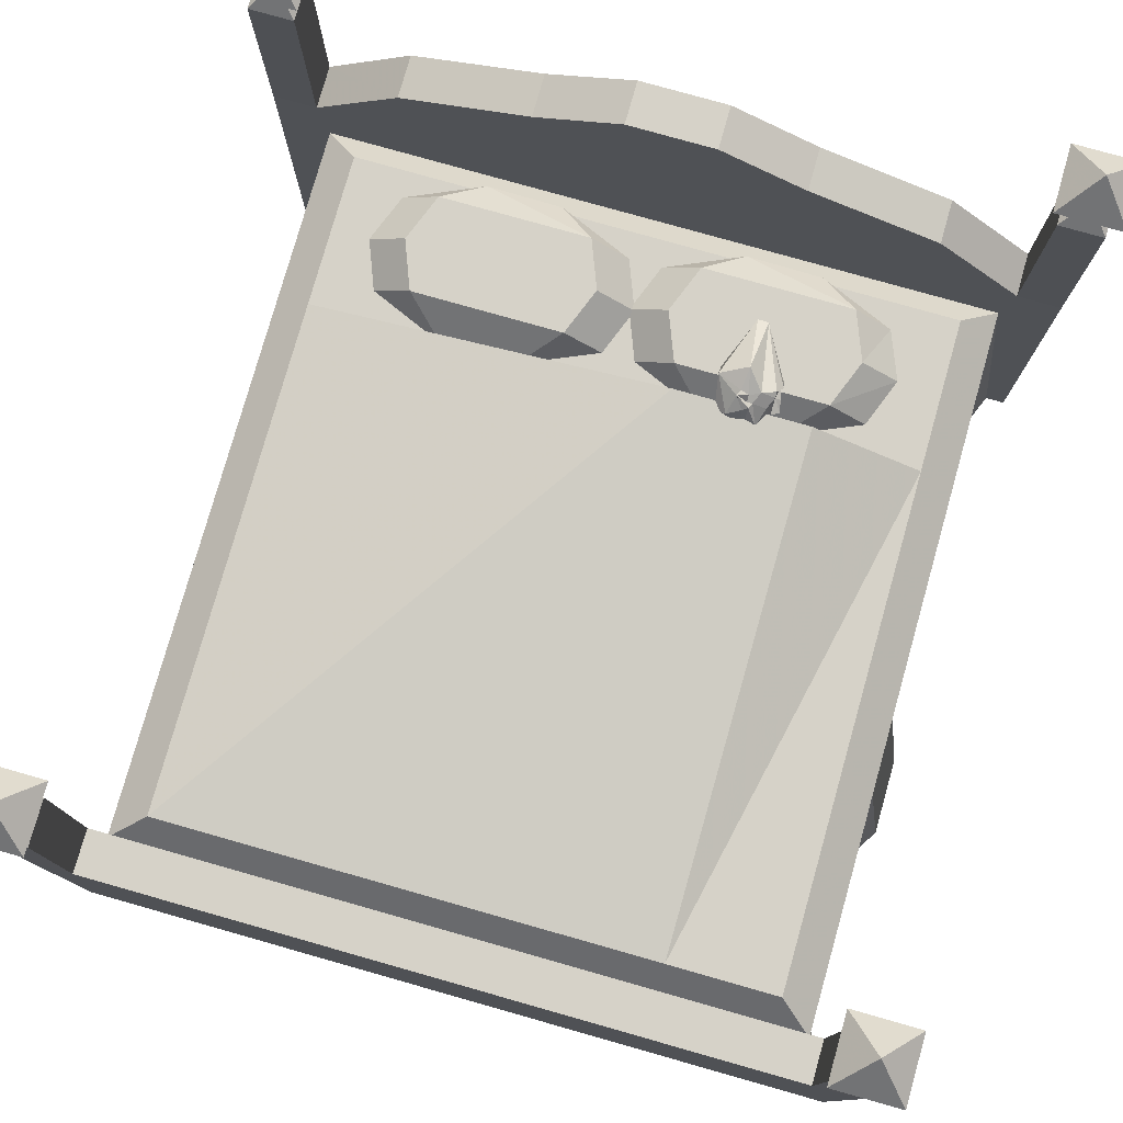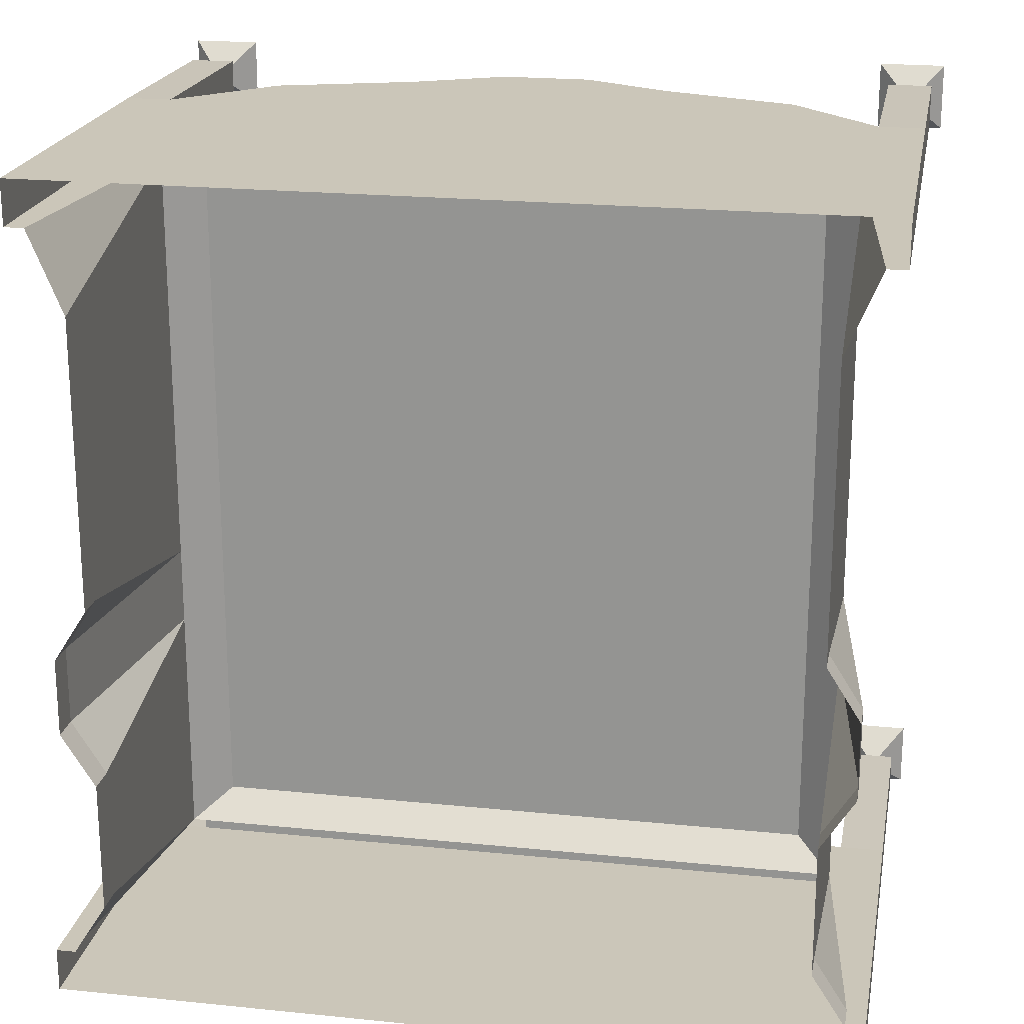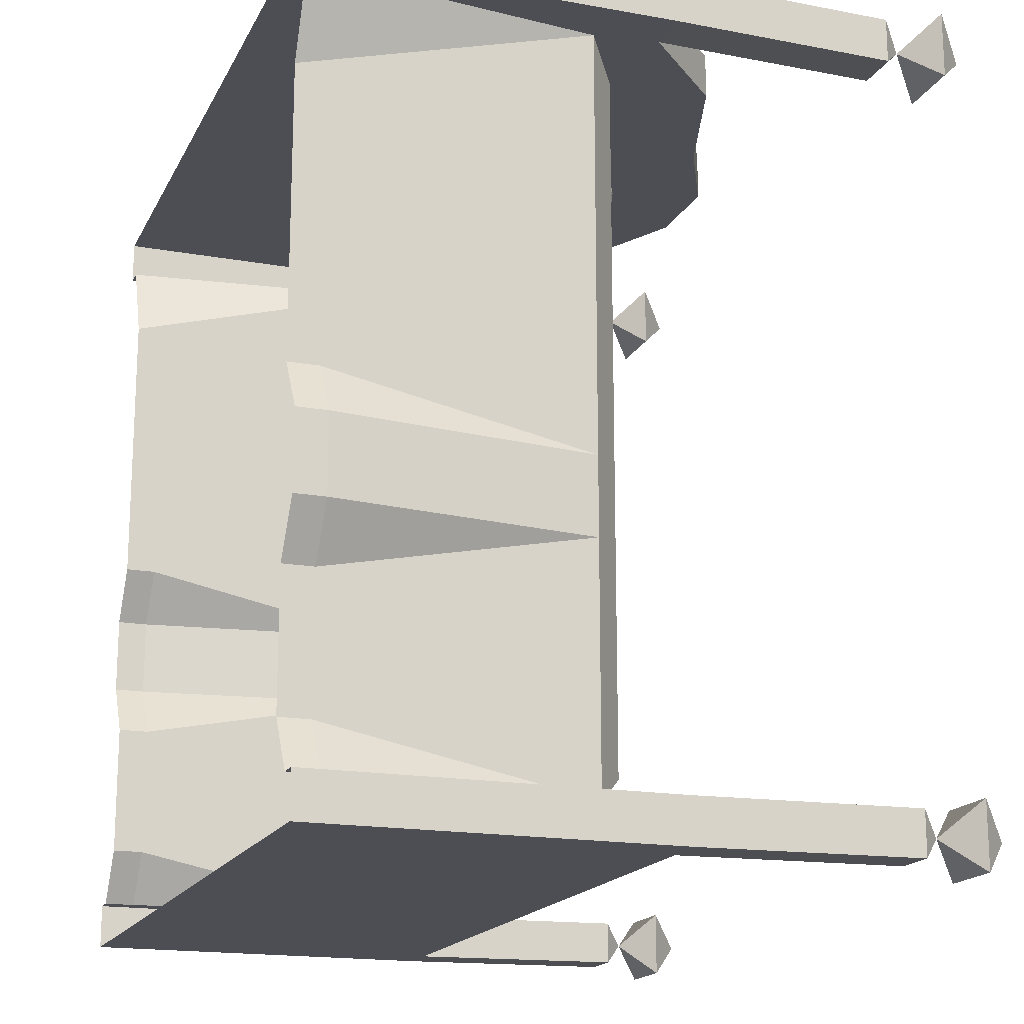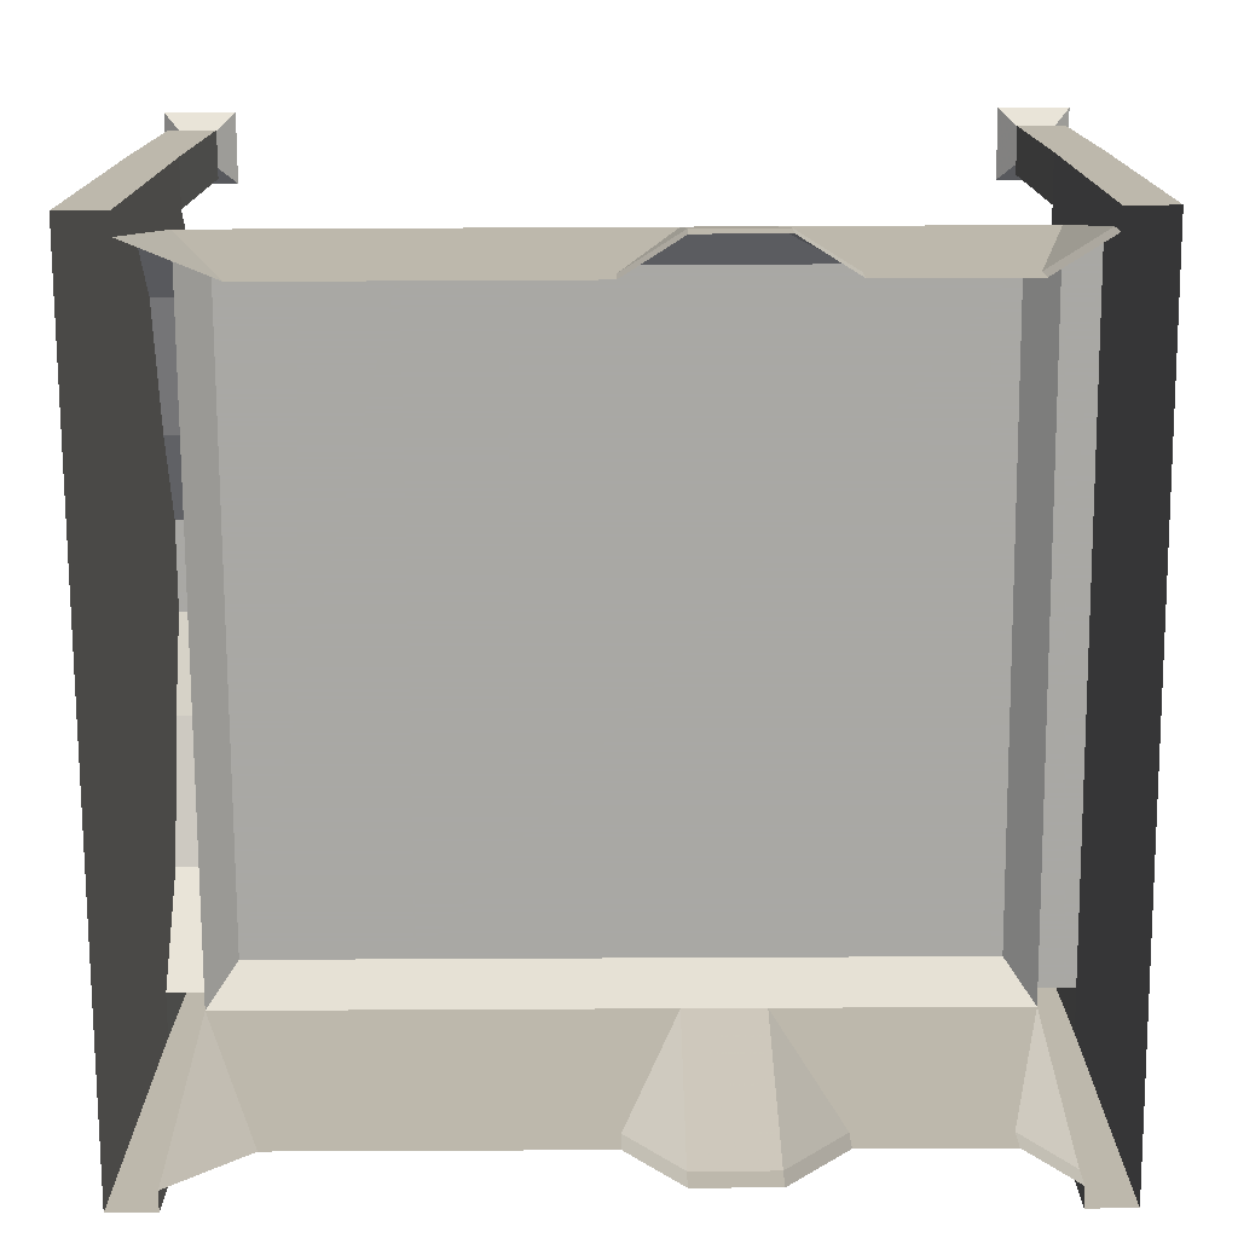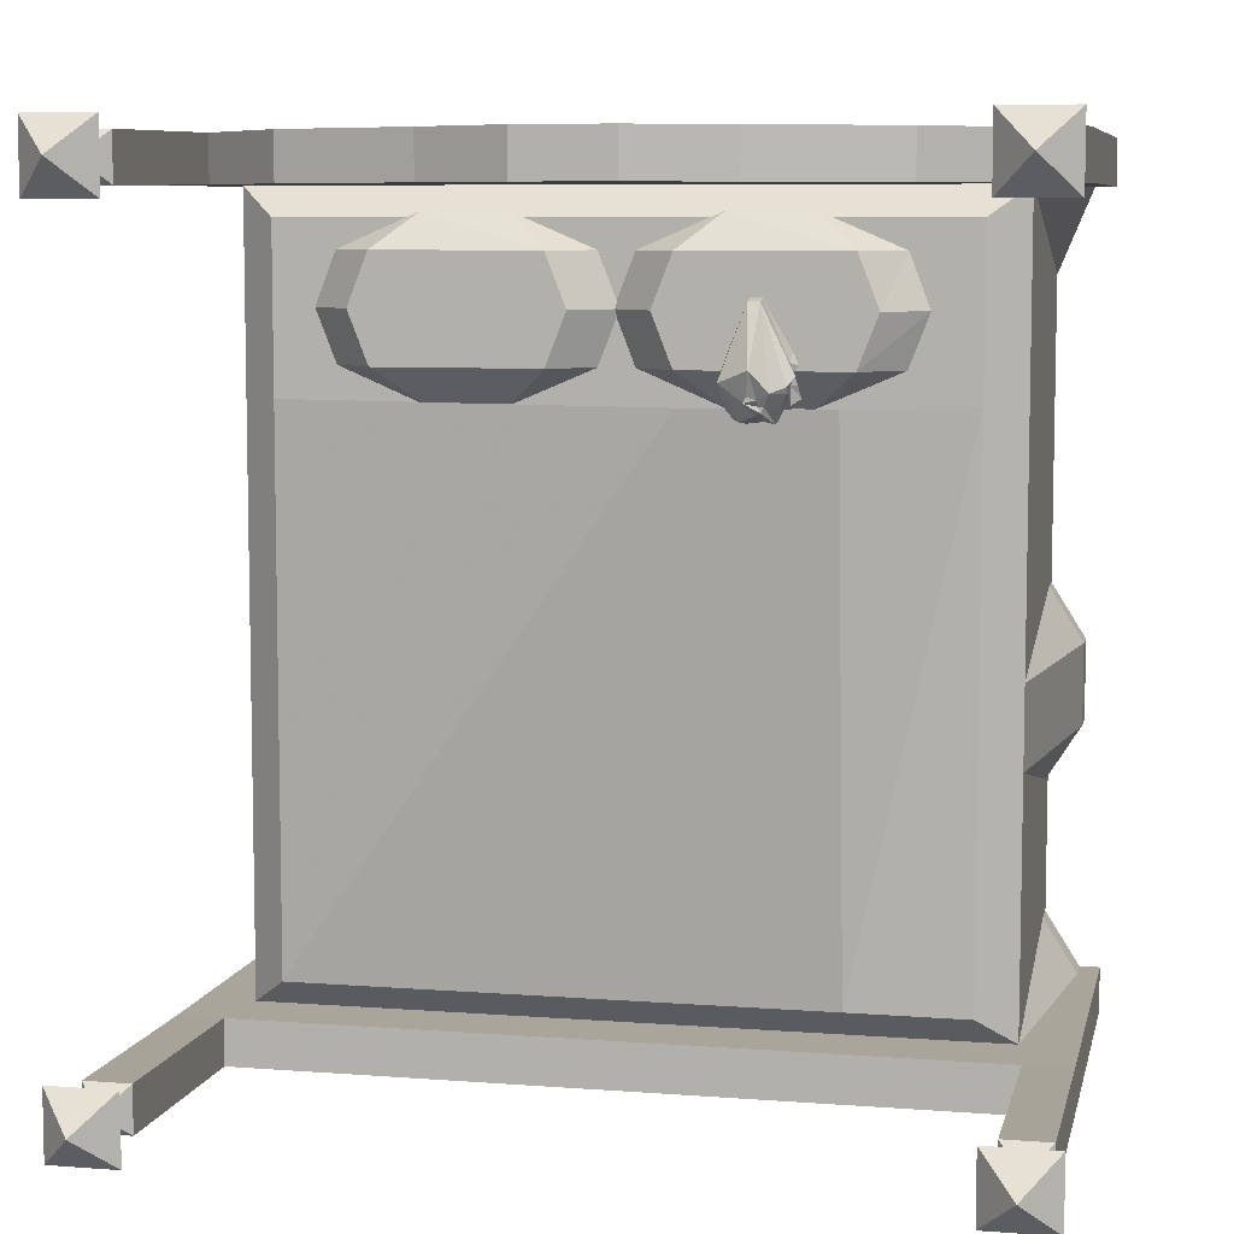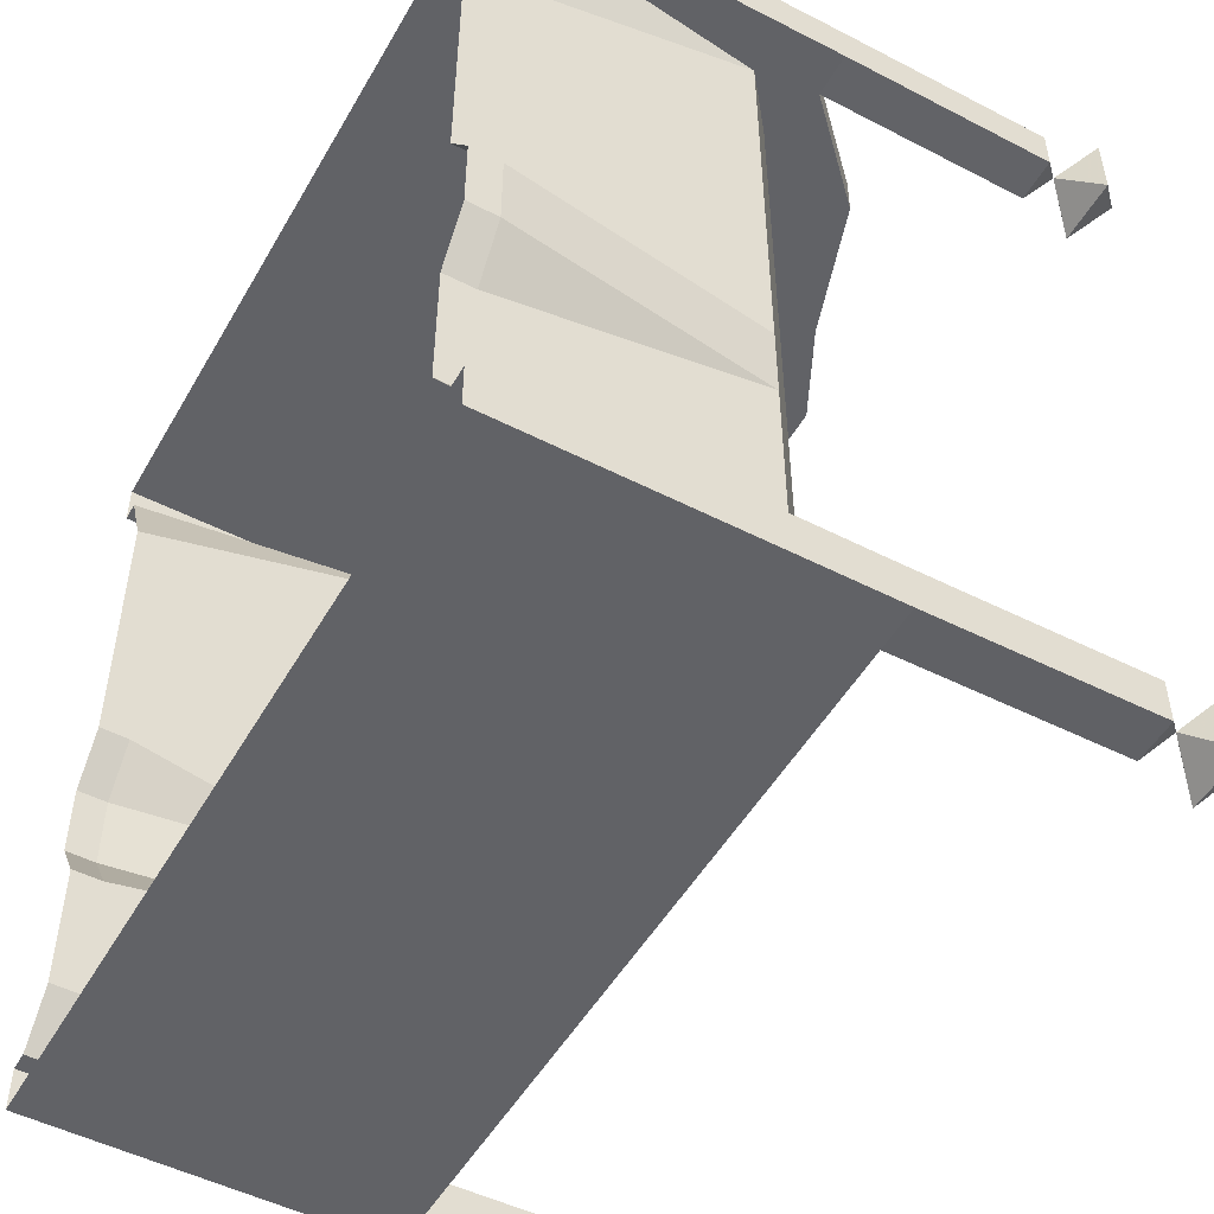
<metadata>
{"format":"obj","ext":"obj","renderer":"f3d","projection":"perspective","resolution":1024,"background":"white","views":[{"elev":78.4,"azim":-164.2,"up":"+Y"},{"elev":20.9,"azim":10.4,"up":"+Z"},{"elev":-17.4,"azim":70.3,"up":"+Z"},{"elev":-75.0,"azim":90.3,"up":"+Y"},{"elev":7.5,"azim":-167.7,"up":"+Z"},{"elev":-50.7,"azim":60.8,"up":"+Z"}]}
</metadata>
<code>
v -1.062 1.688 -1.094
v -0.9688 1.781 -1.188
v -1.156 1.781 -1.188
v -1.156 1.781 -1
v -0.9688 1.781 -1
v -1.062 1.875 -1.094
v -1.125 1.625 -1.156
v -1 1.625 -1.156
v -1.125 1.625 -1.031
v -1.125 1 -1.039
v -1.125 1 -1.164
v -1 1 -1.164
v -1 1.625 -1.031
v -1 1 -1.039
v -0.9766 0.8203 -1.039
v -1.07 0.08594 -1.039
v -1.125 0 -1.039
v -1.125 0 -1.164
v -1 0 -1.164
v 1 1 -1.164
v 1.062 1.688 -1.094
v 1.156 1.781 -1.188
v 0.9688 1.781 -1.188
v 0.9688 1.781 -1
v 1.156 1.781 -1
v 1.062 1.875 -1.094
v 1 1.625 -1.156
v 1.125 1.625 -1.156
v 1 1.625 -1.031
v 1 1 -1.039
v 1.125 1 -1.164
v 1.125 1.625 -1.031
v 1.125 1 -1.039
v 0.9766 0.8203 -1.039
v 1.062 1.688 1.094
v 1.156 1.781 1
v 0.9688 1.781 1
v 0.9688 1.781 1.188
v 1.156 1.781 1.188
v 1.062 1.875 1.094
v 1 1.625 1.031
v 1.125 1.625 1.031
v 1 1.625 1.156
v 1 1 1.164
v 1 1 1.039
v 1.125 1 1.039
v 1.125 1.625 1.156
v 1.125 1 1.164
v 1.125 0 1.164
v 1 0 1.164
v -1 1 1.164
v 0.75 1.25 1.164
v 0.75 1.25 1.039
v -1 1 1.039
v -0.9766 0.8203 1.039
v 0.9766 0.8203 1.039
v 1.07 0 1.039
v 1.125 0 1.039
v -1.062 1.688 1.094
v -0.9688 1.781 1
v -1.156 1.781 1
v -1.156 1.781 1.188
v -0.9688 1.781 1.188
v -1.062 1.875 1.094
v -1.125 1.625 1.031
v -1 1.625 1.031
v -1.125 1.625 1.156
v -1.125 1 1.164
v -1.125 1 1.039
v -1 1.625 1.156
v -1 0 1.164
v -1.125 0 1.164
v -1.125 0 1.039
v -1.07 0 1.039
v 0.375 1.375 1.039
v 0.125 1.5 1.039
v -0.125 1.5 1.039
v -0.375 1.375 1.039
v -0.75 1.25 1.039
v -0.75 1.25 1.164
v 0.375 1.375 1.164
v 0.125 1.5 1.164
v -0.125 1.5 1.164
v -0.375 1.375 1.164
v 1.125 0 -1.164
v 1.125 0 -1.039
v 1.07 0.08594 -1.039
v 0.9766 0.08594 -0.8906
v 0.9766 0.8203 -0.3672
v 0.875 0.9062 -0.9609
v 1 0 -1.164
v 1.07 0 -1.039
v 0.9766 0 -0.8906
v 0.9766 0 -0.5156
v 0.9766 0.08594 -0.5156
v 1.07 0.08594 -0.3672
v 0.9766 0.8203 -0.1484
v 0.875 0.9062 0.5156
v -0.1641 1.055 0.5156
v -0.1641 0.9062 -0.9609
v -0.5547 1.055 0.5156
v -0.5547 0.9062 -0.9609
v -0.875 0.9062 0.5156
v -0.875 0.9062 -0.9609
v -0.9766 0.8203 -0.1484
v -0.9766 0.8203 -0.3672
v -0.875 0.9062 0.9609
v -0.9766 0.8203 0.5156
v -0.9766 0.08594 0
v -1.07 0.08594 -0.1484
v -1.07 0.08594 -0.3672
v -0.9766 0.08594 -0.5156
v -0.9766 0.08594 -0.8906
v -1.07 0 -1.039
v -0.4766 0.9062 0.5078
v -0.2578 0.9062 0.5078
v -0.1484 1 0.6016
v -0.5859 1 0.6016
v -0.6953 0.9062 0.6016
v -0.75 0.9141 0.7422
v -0.6406 1 0.7422
v -0.6953 0.9062 0.8828
v -0.5859 1 0.8828
v -0.4766 0.9062 0.9766
v -0.2578 0.9141 0.9766
v -0.1484 1 0.8828
v -0.03906 0.9062 0.8828
v 0.01562 0.9062 0.7422
v -0.09375 1 0.7422
v -0.03906 0.9062 0.6016
v 0.2734 0.9062 0.5078
v 0.4922 0.9062 0.5078
v 0.6016 1 0.6016
v 0.1641 1 0.6016
v 0.05469 0.9062 0.6016
v 0 0.9062 0.7422
v 0.1094 1 0.7422
v 0.05469 0.9062 0.8828
v 0.1641 1 0.8828
v 0.2734 0.9062 0.9766
v 0.4922 0.9141 0.9766
v 0.6016 1 0.8828
v 0.7109 0.9062 0.8828
v 0.7656 0.9062 0.7422
v 0.6562 1 0.7422
v 0.7109 0.9062 0.6016
v -0.9766 0.08594 0.5156
v -0.9766 0 0.5156
v -0.9766 0 0
v -0.9766 0 0.8125
v 0.9766 0 0.5156
v 0.9766 0.08594 0.5156
v 0.9766 0.08594 0
v 0.9766 0 0
v 1.07 0.08594 -0.1484
v 1.07 0 -0.1484
v 1.07 0 -0.3672
v -1.07 0 -0.1484
v -1.07 0 -0.3672
v -0.9766 0 -0.5156
v -0.9766 0 -0.8906
v 0.9766 0 0.8125
v 0.9766 0.8203 0.5156
v 0.875 0.9062 0.9609
v -0.4375 1.031 0.5234
v -0.4297 0.9922 0.4766
v -0.4062 1.047 0.4766
v -0.4219 1.078 0.5234
v -0.4375 1.062 0.5469
v -0.4375 1.039 0.5703
v -0.4609 1.016 0.5391
v -0.4531 1.031 0.5703
v -0.4375 1.023 0.5781
v -0.4375 1 0.5391
v -0.4375 0.9922 0.5781
v -0.4219 0.9609 0.5703
v -0.4062 0.9609 0.5156
v -0.375 0.9688 0.4844
v -0.375 1.016 0.4688
v -0.375 0.9453 0.5703
v -0.3594 0.9453 0.5625
v -0.3203 0.9453 0.5312
v -0.2891 0.9688 0.5156
v -0.2734 0.9297 0.4688
v -0.3672 0.9297 0.4609
v -0.3672 1.031 0.4219
v -0.2734 1.031 0.4219
v -0.2891 1.039 0.4922
v -0.3203 1.062 0.4844
v -0.3594 1.086 0.5
v -0.375 1.094 0.5078
v -0.4375 1.102 0.5703
v -0.4375 1.094 0.5547
v -0.3984 1.109 0.5547
v -0.3672 1.055 0.7656
v -0.4531 1.07 0.5938
v -0.4375 1.062 0.5859
v -0.4375 1.055 0.5781
v -0.4375 1.07 0.5547
v -0.3828 1.094 0.5234
v -0.3672 1.102 0.5391
v -0.3516 1.133 0.6094
v -0.3359 1.055 0.7656
v -0.3672 1.023 0.7734
v -0.4375 1.055 0.625
v -0.4453 1.039 0.6016
v -0.3984 0.9609 0.6094
v -0.4375 0.9766 0.6016
v -0.4375 0.9844 0.625
v -0.4375 1.008 0.6484
v -0.3516 0.9922 0.6719
v -0.3672 0.9609 0.6016
v -0.3828 0.9531 0.5859
v -0.4375 0.9922 0.5859
v -0.4375 1.016 0.5938
v -0.4375 1.023 0.6094
v -0.4531 1.023 0.6172
v -0.3359 1.023 0.7734
v -0.2734 0.9844 0.6328
v -0.3438 0.9609 0.6094
v -0.3672 0.9531 0.6016
v -0.3672 0.9531 0.5859
v -0.3672 1.094 0.5234
v -0.3672 1.109 0.5391
v -0.3438 1.109 0.5469
v -0.2734 1.102 0.5781
v -0.2891 1.062 0.6406
v -0.3359 1.102 0.5312
v -0.3359 1.109 0.5312
v -0.3359 0.9531 0.5938
v -0.3359 0.9453 0.5938
v -0.3438 0.9531 0.6094
f 1 2 3
f 1 3 4
f 1 4 5
f 1 5 2
f 2 5 6
f 2 6 3
f 3 6 4
f 4 6 5
f 7 8 1
f 7 1 9
f 7 9 10
f 7 10 11
f 7 11 8
f 8 11 12
f 8 12 13
f 8 13 1
f 1 13 9
f 9 13 14
f 9 14 10
f 10 14 15
f 10 15 16
f 10 16 17
f 10 17 11
f 11 17 18
f 11 18 12
f 12 18 19
f 12 19 20
f 12 20 14
f 12 14 13
f 21 22 23
f 21 23 24
f 21 24 25
f 21 25 22
f 22 25 26
f 22 26 23
f 23 26 24
f 24 26 25
f 27 28 21
f 27 21 29
f 27 29 30
f 27 30 20
f 27 20 28
f 28 20 31
f 28 31 32
f 28 32 21
f 21 32 29
f 29 32 33
f 29 33 30
f 30 33 34
f 30 34 14
f 30 14 20
f 35 36 37
f 35 37 38
f 35 38 39
f 35 39 36
f 36 39 40
f 36 40 37
f 37 40 38
f 38 40 39
f 41 42 35
f 41 35 43
f 41 43 44
f 41 44 45
f 41 45 42
f 42 45 46
f 42 46 47
f 42 47 35
f 35 47 43
f 43 47 48
f 43 48 44
f 44 48 49
f 44 49 50
f 44 50 51
f 44 51 52
f 44 52 53
f 44 53 45
f 45 53 54
f 45 54 55
f 45 55 56
f 45 56 46
f 46 56 57
f 46 57 58
f 46 58 48
f 46 48 47
f 59 60 61
f 59 61 62
f 59 62 63
f 59 63 60
f 60 63 64
f 60 64 61
f 61 64 62
f 62 64 63
f 65 66 59
f 65 59 67
f 65 67 68
f 65 68 69
f 65 69 66
f 66 69 54
f 66 54 70
f 66 70 59
f 59 70 67
f 67 70 51
f 67 51 68
f 68 51 71
f 68 71 72
f 68 72 69
f 69 72 73
f 69 73 74
f 69 74 55
f 69 55 54
f 54 53 75
f 54 75 76
f 54 76 77
f 54 77 78
f 54 78 79
f 54 79 80
f 54 80 51
f 54 51 70
f 81 52 51
f 81 51 82
f 81 82 76
f 81 76 75
f 81 75 52
f 52 75 53
f 83 82 51
f 83 51 84
f 83 84 78
f 83 78 77
f 83 77 82
f 82 77 76
f 80 84 51
f 84 80 79
f 84 79 78
f 48 58 49
f 51 50 71
f 31 33 32
f 33 31 85
f 33 85 86
f 33 86 87
f 33 87 34
f 34 87 88
f 34 88 89
f 34 89 90
f 34 90 15
f 34 15 14
f 19 91 20
f 20 91 31
f 31 91 85
f 86 92 87
f 87 92 93
f 87 93 88
f 88 93 94
f 88 94 95
f 88 95 89
f 89 95 96
f 89 96 97
f 89 97 90
f 90 97 98
f 90 98 99
f 90 99 100
f 100 99 101
f 100 101 102
f 102 101 103
f 102 103 104
f 104 103 105
f 104 105 106
f 104 106 15
f 104 15 90
f 104 90 103
f 103 90 98
f 103 98 107
f 103 107 55
f 103 55 108
f 103 108 105
f 105 108 109
f 105 109 110
f 105 110 111
f 105 111 106
f 106 111 112
f 106 112 15
f 15 112 113
f 15 113 16
f 16 113 114
f 16 114 17
f 115 116 117
f 115 117 118
f 115 118 119
f 119 118 120
f 120 118 121
f 120 121 122
f 122 121 123
f 122 123 124
f 124 123 125
f 125 123 126
f 125 126 127
f 127 126 128
f 128 126 129
f 128 129 130
f 130 129 117
f 130 117 116
f 129 126 123
f 129 123 121
f 129 121 118
f 129 118 117
f 131 132 133
f 131 133 134
f 131 134 135
f 135 134 136
f 136 134 137
f 136 137 138
f 138 137 139
f 138 139 140
f 140 139 141
f 141 139 142
f 141 142 143
f 143 142 144
f 144 142 145
f 144 145 146
f 146 145 133
f 146 133 132
f 145 142 139
f 145 139 137
f 145 137 134
f 145 134 133
f 147 148 149
f 147 149 109
f 147 109 108
f 147 108 55
f 147 55 150
f 147 150 148
f 151 152 153
f 151 153 154
f 154 153 155
f 154 155 156
f 156 155 96
f 156 96 157
f 157 96 95
f 157 95 94
f 109 149 158
f 109 158 110
f 110 158 111
f 111 158 159
f 111 159 160
f 111 160 112
f 112 160 113
f 113 160 161
f 113 161 114
f 162 152 151
f 152 162 163
f 152 163 97
f 152 97 153
f 153 97 155
f 155 97 96
f 107 164 56
f 107 56 55
f 163 56 164
f 163 164 98
f 163 98 97
f 98 164 107
f 57 56 162
f 162 56 163
f 74 150 55
f 165 166 167
f 165 167 168
f 165 168 169
f 165 169 170
f 165 170 171
f 171 170 172
f 171 172 173
f 171 173 174
f 174 173 175
f 174 175 176
f 174 176 177
f 174 177 166
f 174 166 165
f 178 179 166
f 178 166 177
f 178 177 180
f 178 180 181
f 178 181 182
f 178 182 183
f 178 183 184
f 178 184 185
f 178 185 179
f 179 185 186
f 179 186 187
f 179 187 188
f 179 188 189
f 179 189 190
f 179 190 191
f 179 191 167
f 179 167 166
f 192 193 194
f 192 194 195
f 192 195 196
f 192 196 197
f 192 197 193
f 193 197 198
f 193 198 170
f 193 170 199
f 193 199 169
f 193 169 168
f 193 168 194
f 194 168 200
f 194 200 201
f 194 201 202
f 194 202 195
f 195 202 203
f 195 203 204
f 195 204 205
f 195 205 196
f 196 205 206
f 196 206 197
f 197 206 170
f 197 170 198
f 207 208 209
f 207 209 210
f 207 210 211
f 207 211 212
f 207 212 213
f 207 213 176
f 207 176 208
f 208 176 175
f 208 175 214
f 208 214 173
f 208 173 215
f 208 215 216
f 208 216 209
f 209 216 217
f 209 217 210
f 210 217 205
f 210 205 204
f 210 204 218
f 210 218 211
f 211 218 219
f 211 219 220
f 211 220 212
f 212 220 221
f 212 221 222
f 212 222 222
f 212 222 213
f 213 222 180
f 213 180 177
f 213 177 176
f 168 167 200
f 200 167 191
f 200 191 223
f 200 223 201
f 201 223 223
f 201 223 224
f 201 224 225
f 201 225 202
f 202 225 226
f 202 226 203
f 203 226 227
f 203 227 218
f 203 218 204
f 190 189 228
f 190 228 229
f 190 229 191
f 191 229 223
f 191 223 223
f 230 182 181
f 230 181 231
f 230 231 232
f 230 232 220
f 230 220 219
f 230 219 182
f 182 219 183
f 183 219 226
f 183 226 188
f 183 188 184
f 184 188 187
f 199 170 169
f 170 206 172
f 172 206 173
f 173 206 216
f 173 216 215
f 175 173 214
f 206 217 216
f 217 206 205
f 224 229 225
f 224 225 225
f 225 225 228
f 225 228 226
f 226 228 189
f 226 189 188
f 229 224 223
f 229 228 225
f 232 231 221
f 232 221 220
f 222 221 231
f 222 231 180
f 222 180 222
f 231 181 180
f 227 226 219
f 227 219 218

</code>
